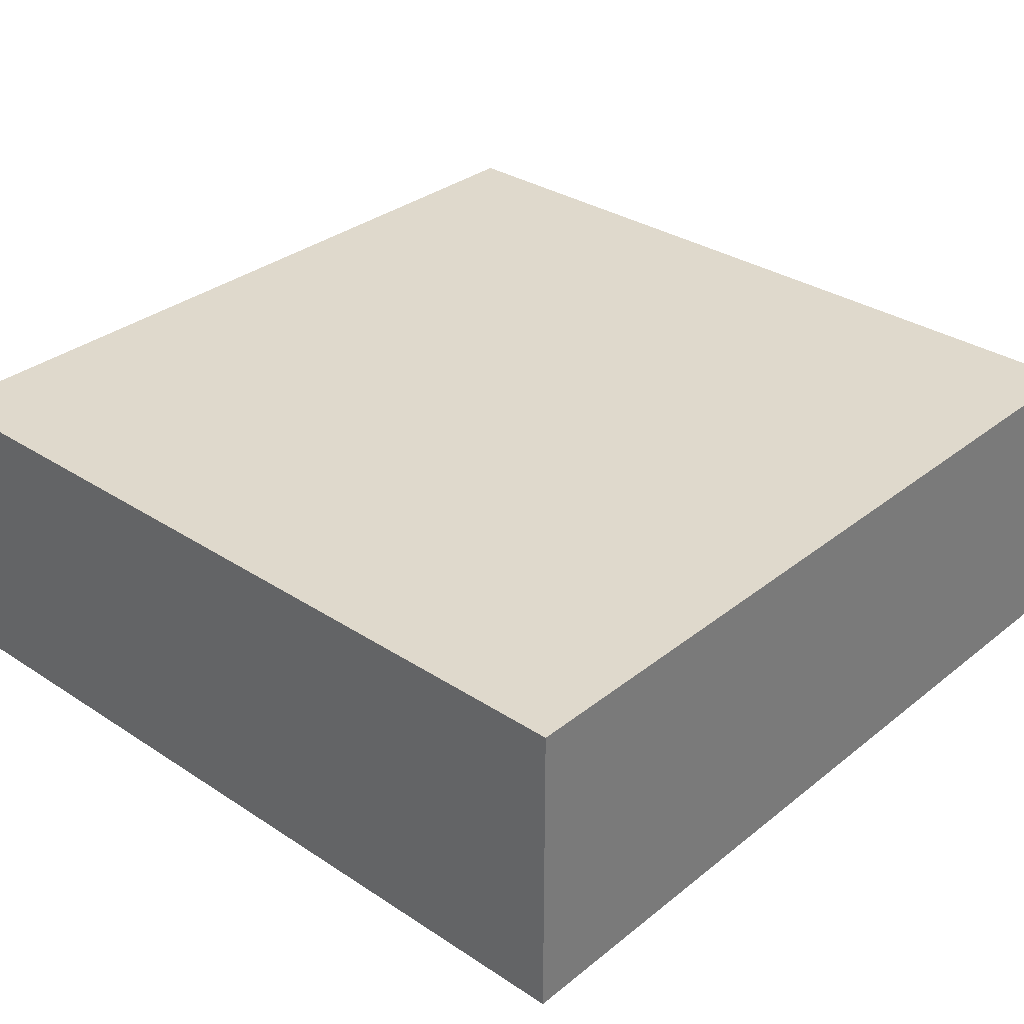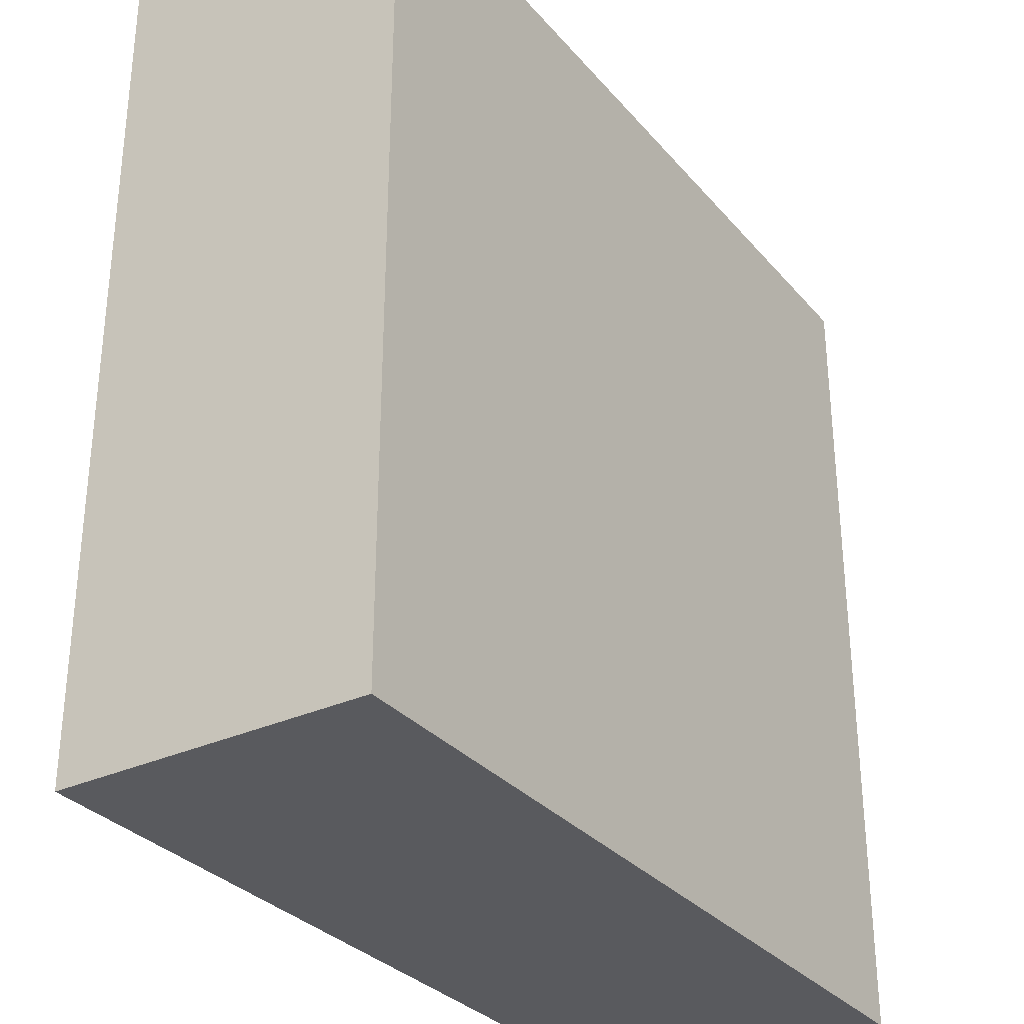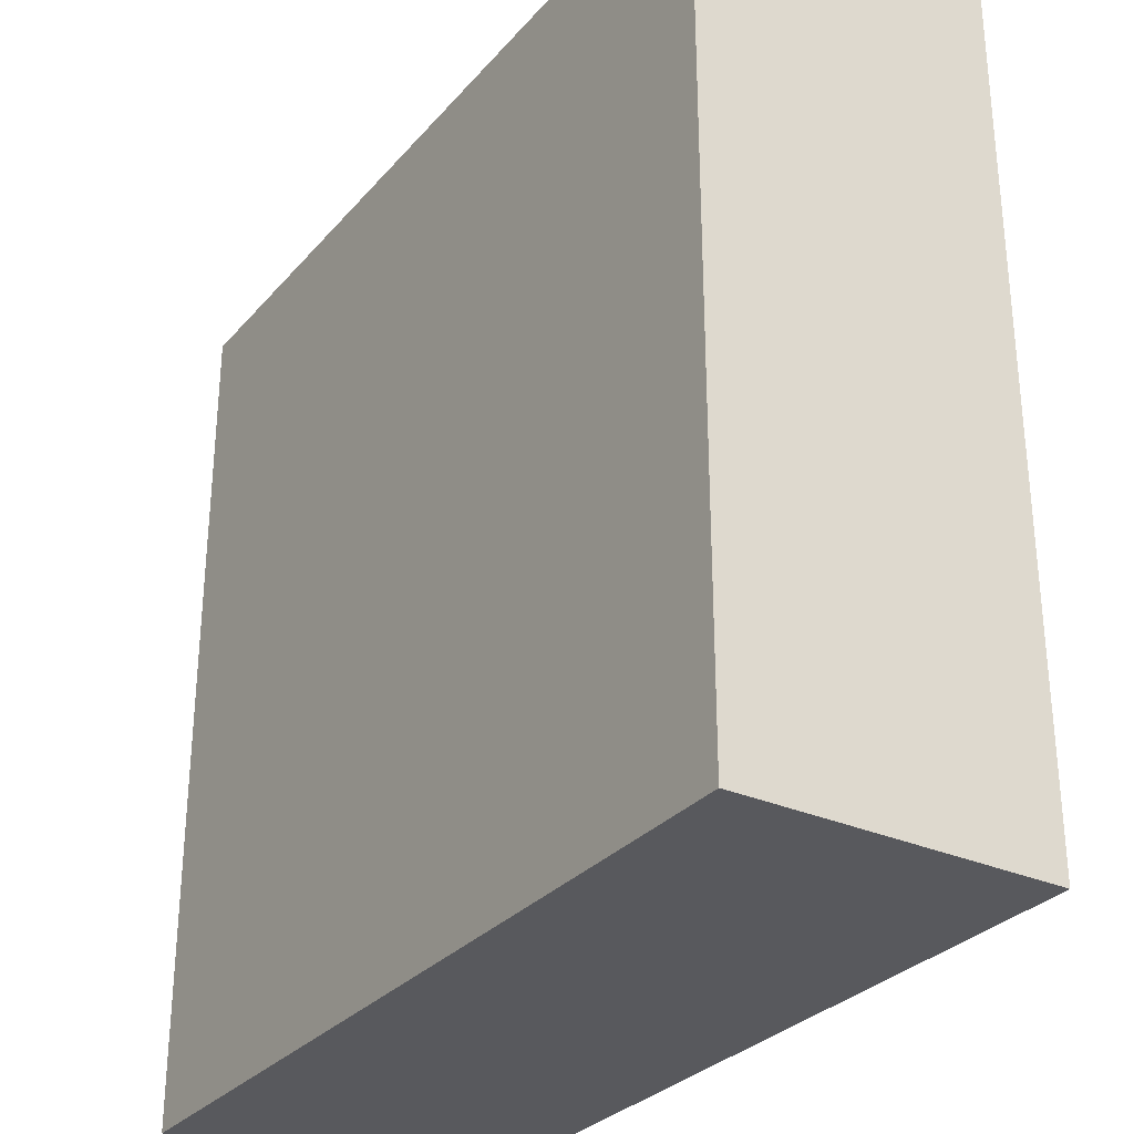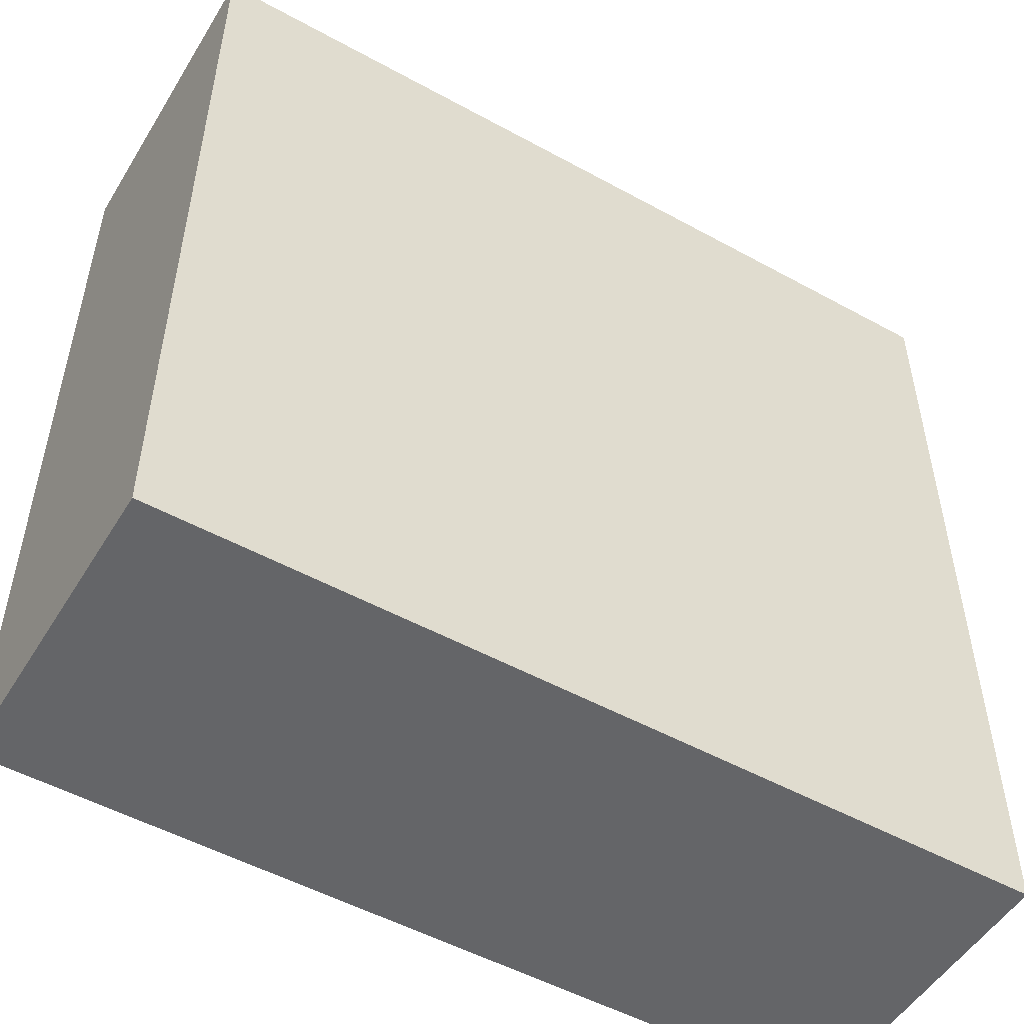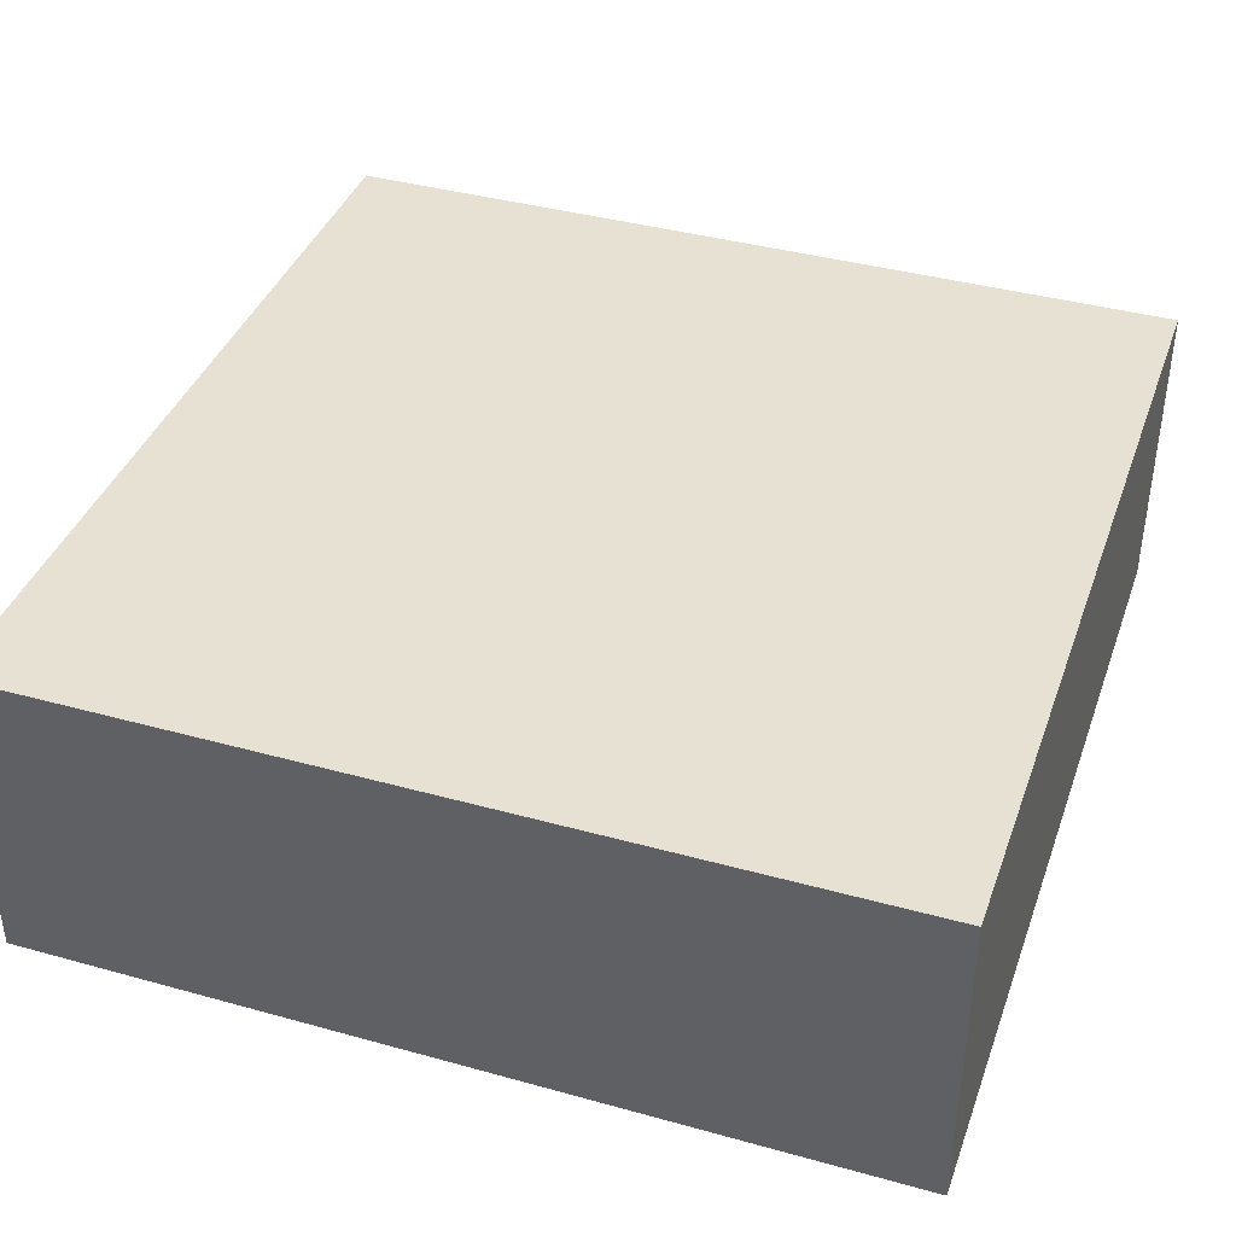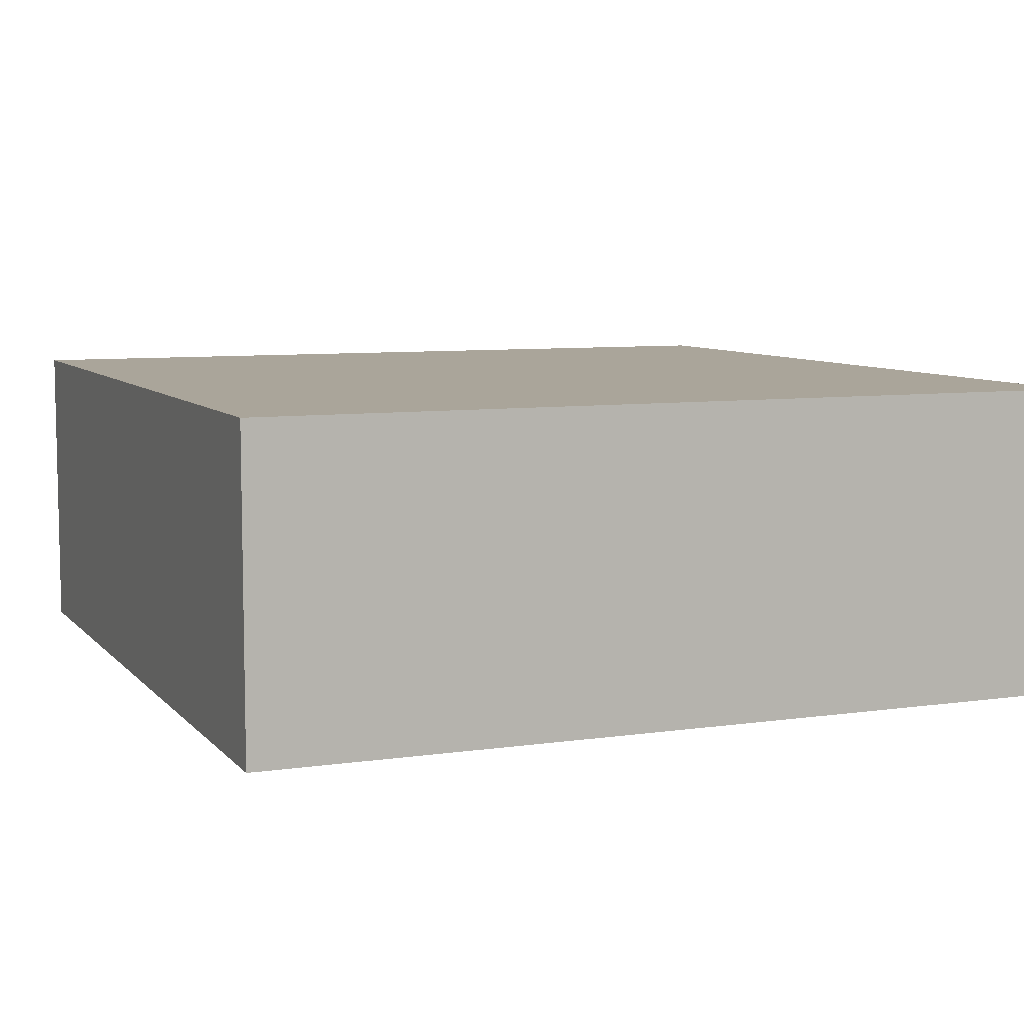
<metadata>
{"format":"obj","ext":"obj","renderer":"f3d","projection":"perspective","resolution":1024,"background":"white","views":[{"elev":32.3,"azim":132.3,"up":"+Z"},{"elev":-31.4,"azim":123.2,"up":"+Y"},{"elev":-30.1,"azim":-122.9,"up":"+Y"},{"elev":-51.6,"azim":149.2,"up":"+Y"},{"elev":39.5,"azim":-71.0,"up":"+Z"},{"elev":7.6,"azim":-112.4,"up":"+Z"}]}
</metadata>
<code>
v 35 -35 25.5
v -35 -35 25.5
v 35 -35 0
v 35 -35 0
v -35 -35 25.5
v -35 -35 0
v -35 -35 25.5
v -35 35 25.5
v -35 -35 0
v -35 -35 0
v -35 35 25.5
v -35 35 0
v -35 35 0
v -35 35 25.5
v 35 35 0
v 35 35 0
v -35 35 25.5
v 35 35 25.5
v 35 35 25.5
v 35 -35 25.5
v 35 35 0
v 35 35 0
v 35 -35 25.5
v 35 -35 0
v -35 35 0
v 35 35 0
v -35 -35 0
v -35 -35 0
v 35 35 0
v 35 -35 0
v 35 -35 25.5
v 35 35 25.5
v -35 -35 25.5
v -35 -35 25.5
v 35 35 25.5
v -35 35 25.5
f 1 2 3
f 4 5 6
f 7 8 9
f 10 11 12
f 13 14 15
f 16 17 18
f 19 20 21
f 22 23 24
f 25 26 27
f 28 29 30
f 31 32 33
f 34 35 36

</code>
